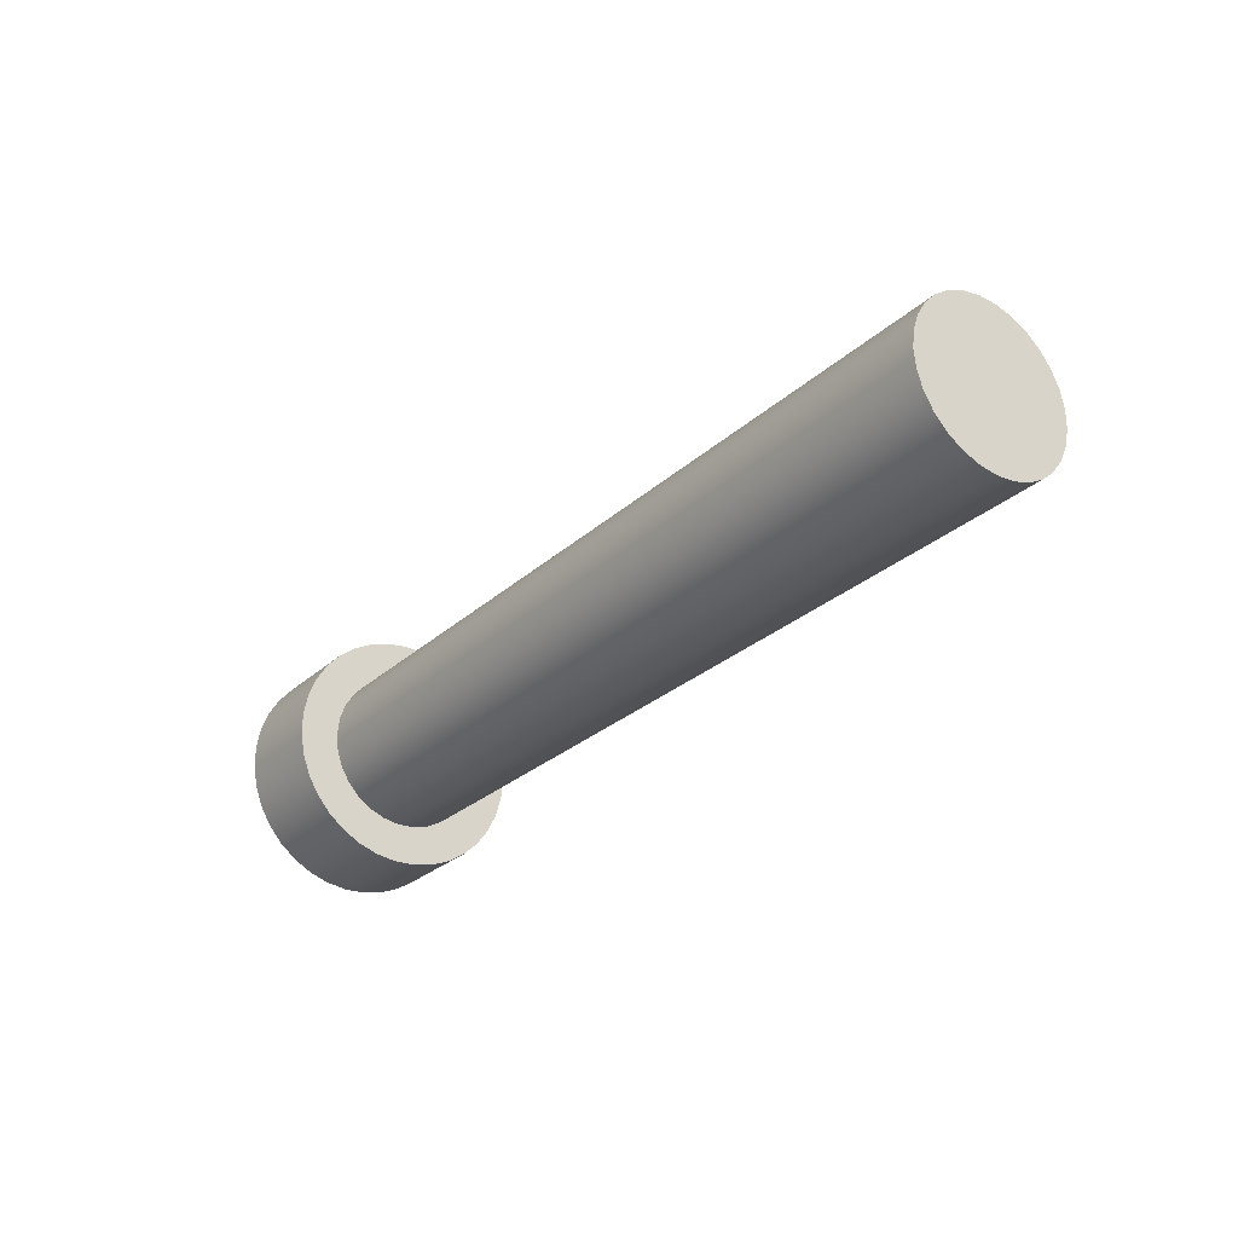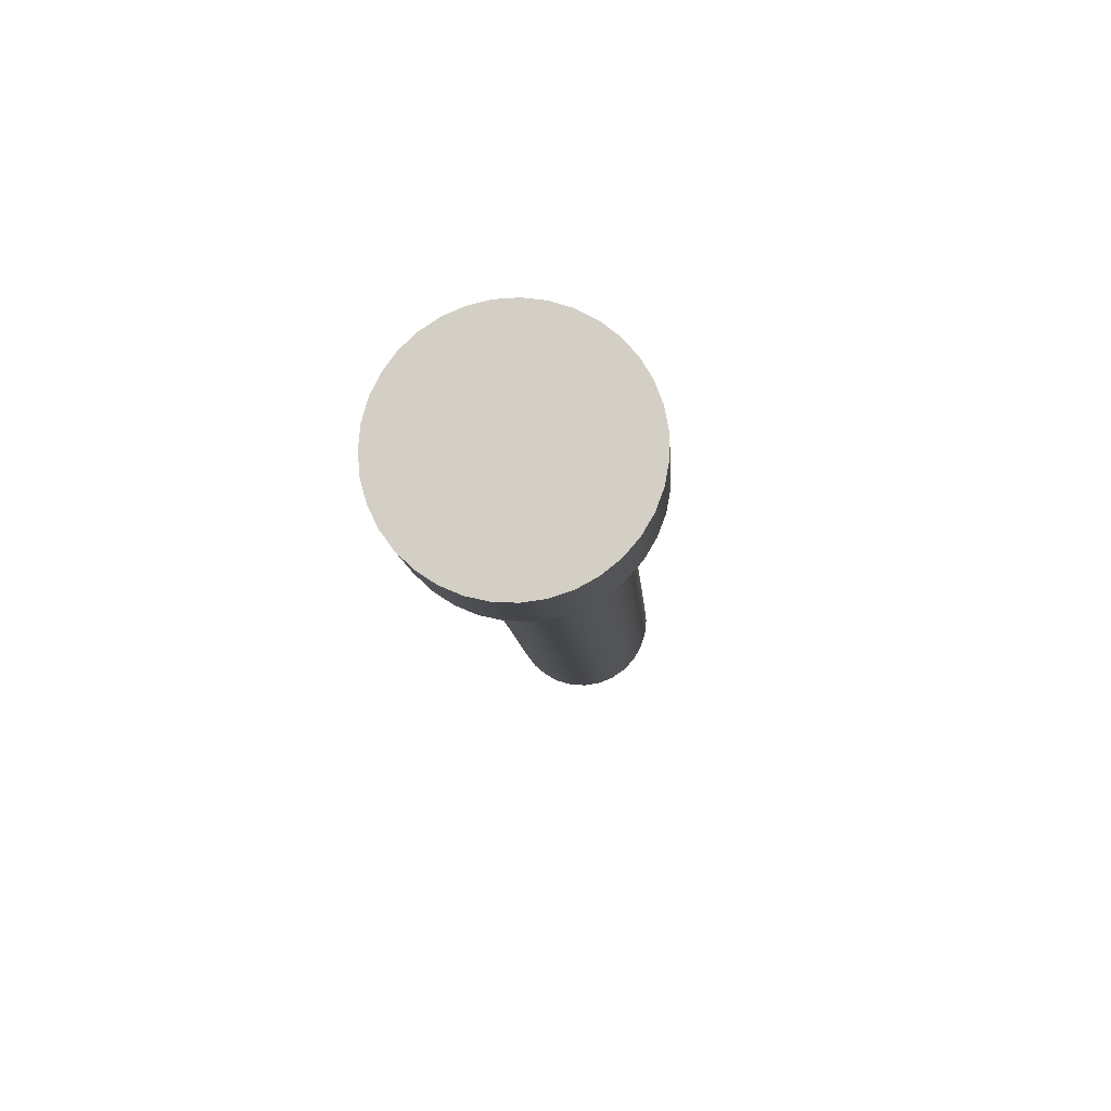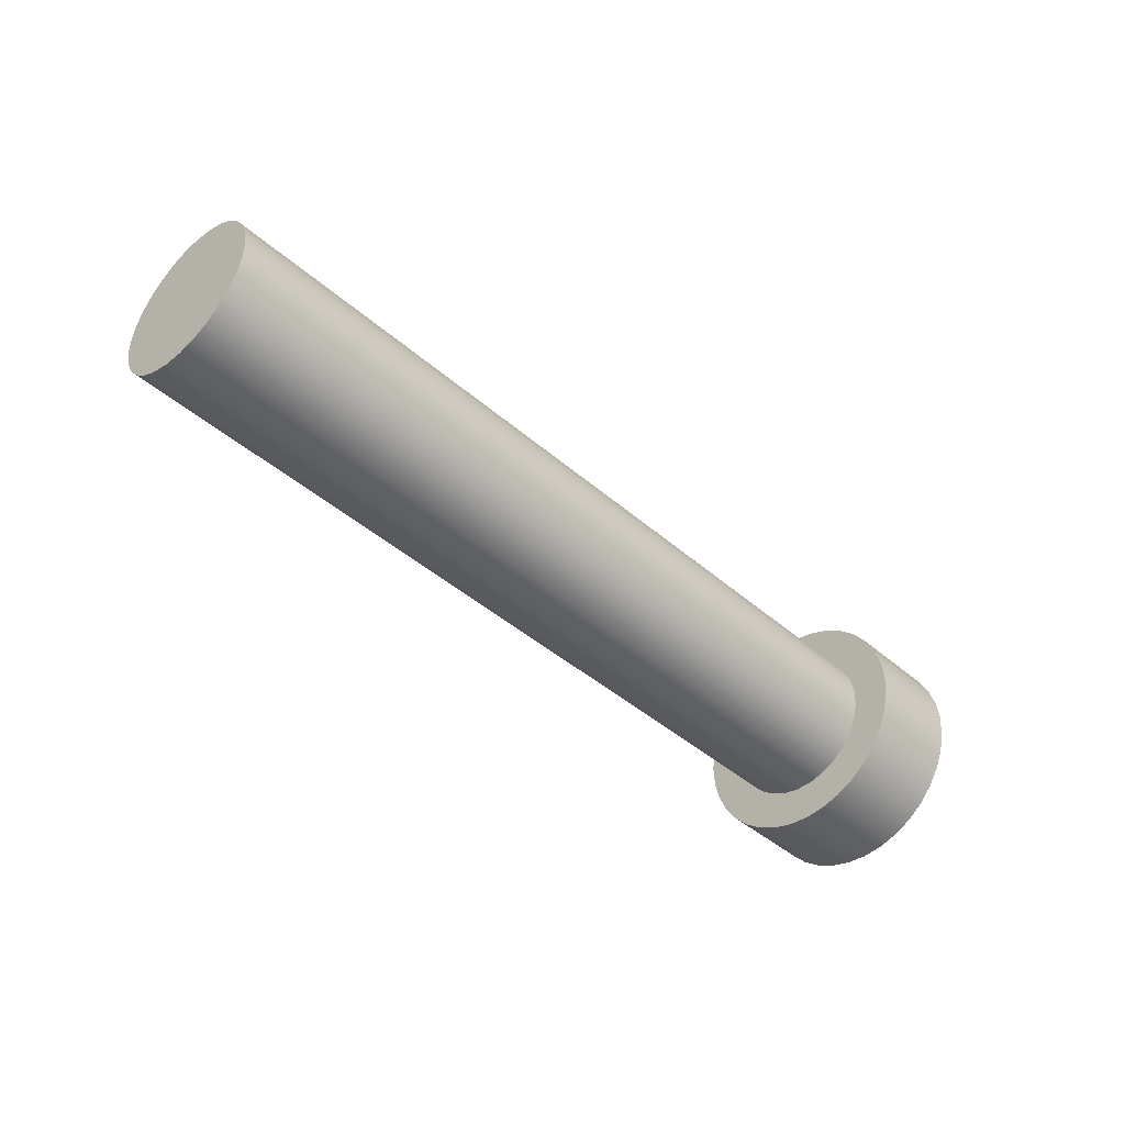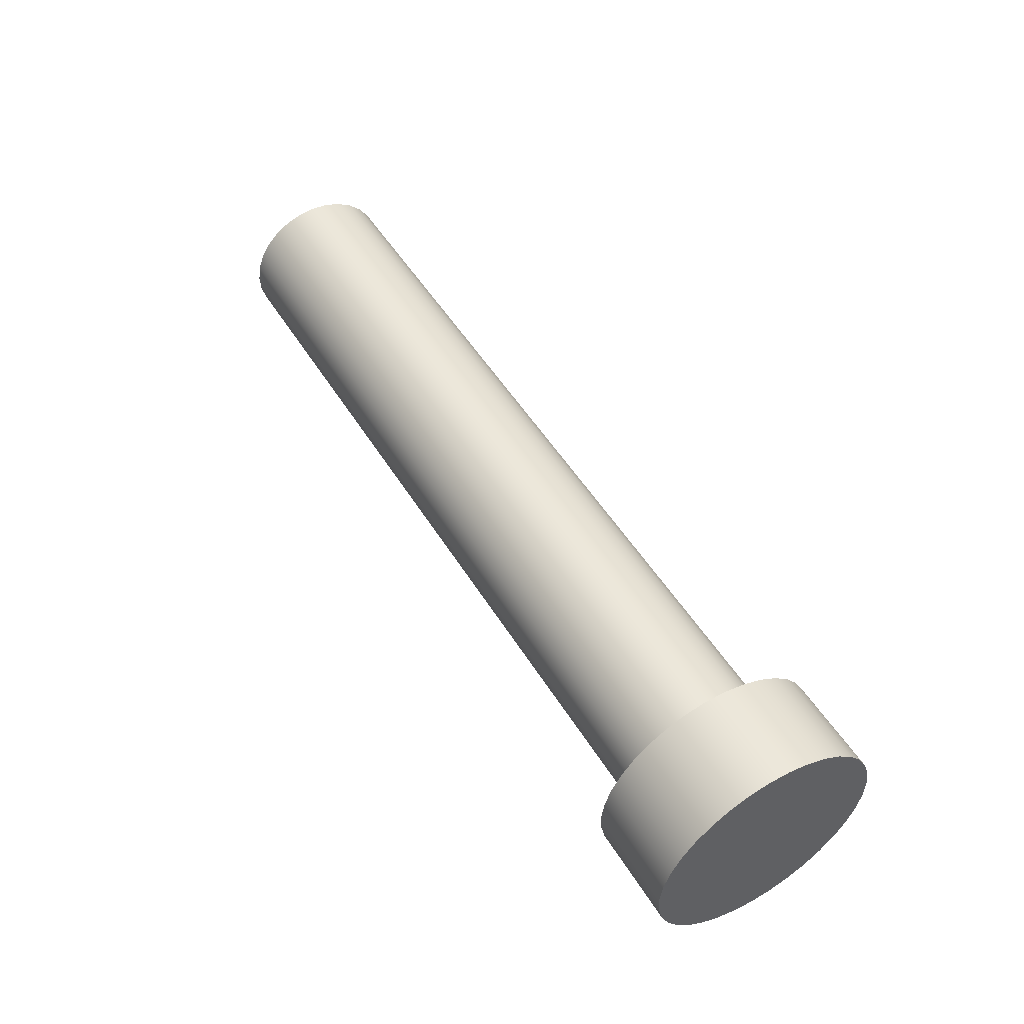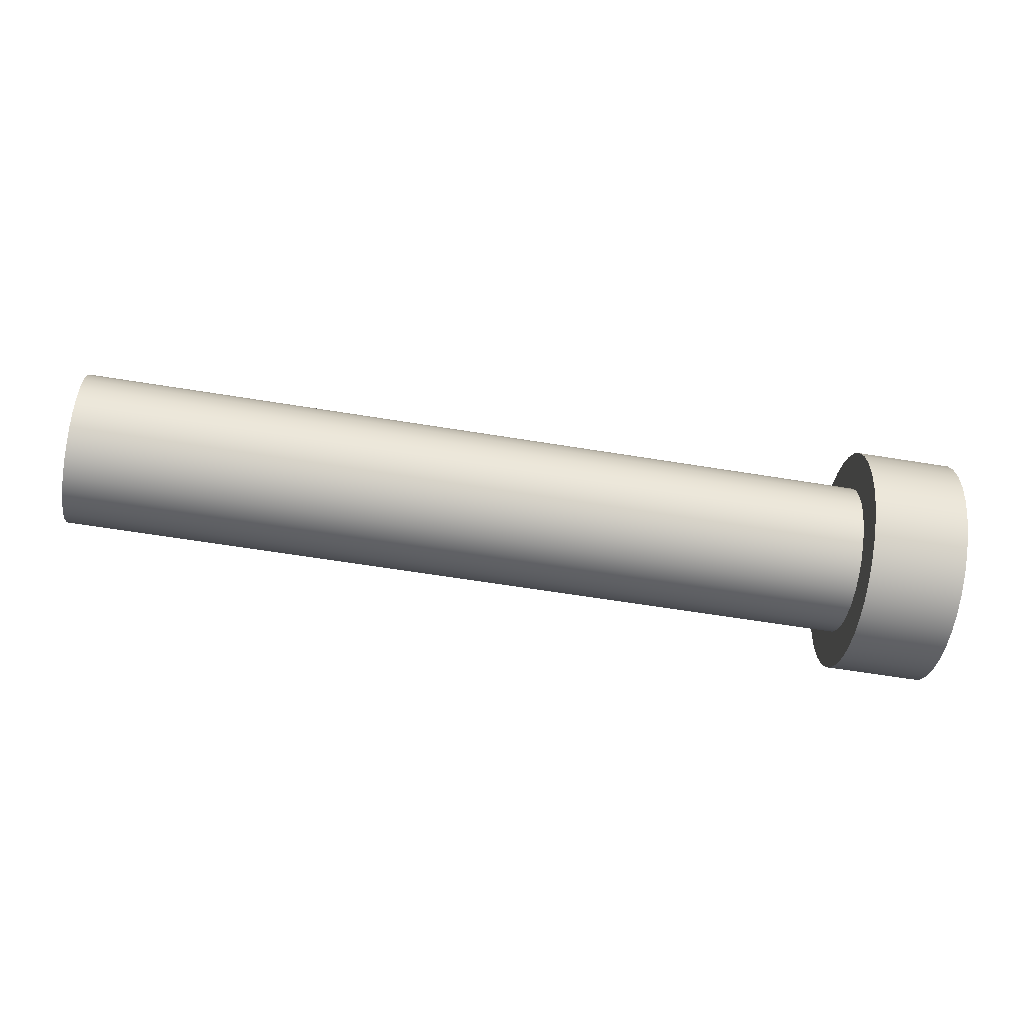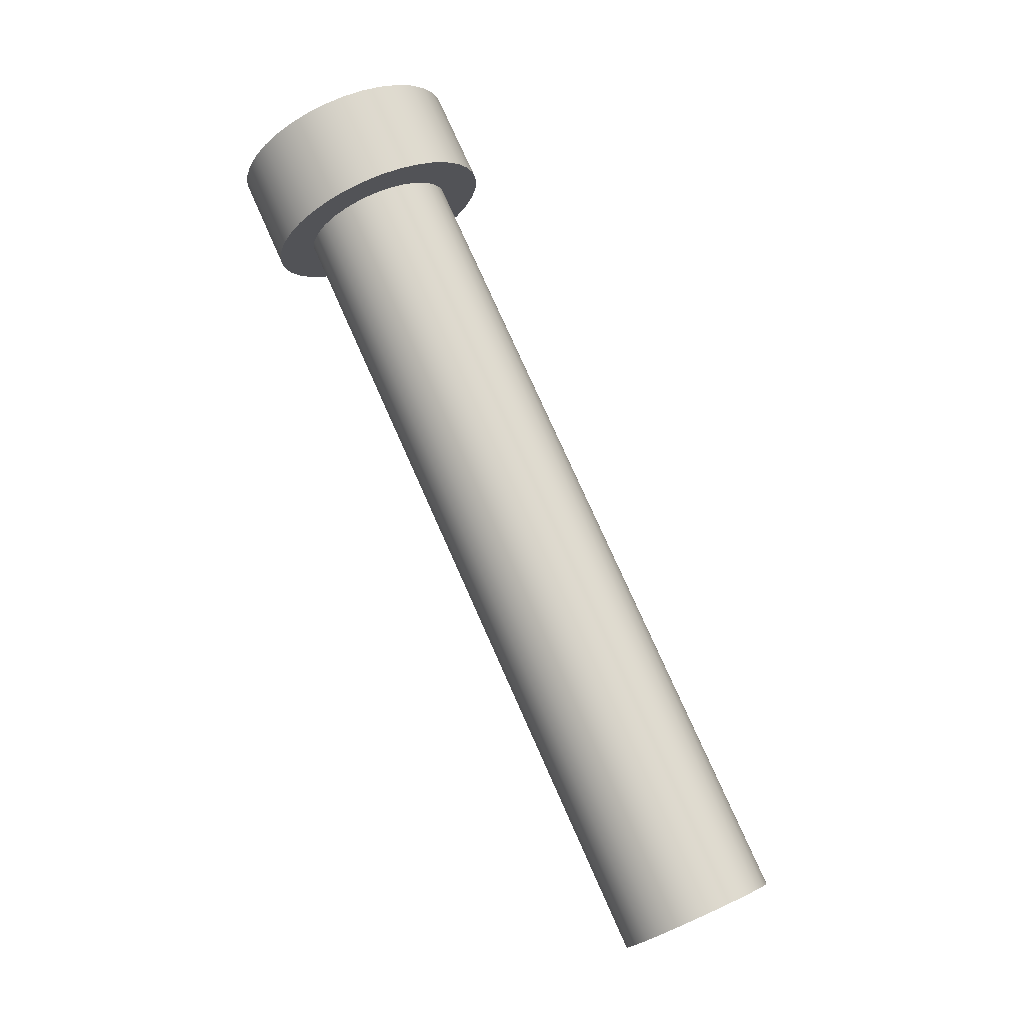
<metadata>
{"format":"obj","ext":"obj","renderer":"f3d","projection":"perspective","resolution":1024,"background":"white","views":[{"elev":-27.4,"azim":53.7,"up":"+Y"},{"elev":-10.1,"azim":-86.0,"up":"+Y"},{"elev":-42.6,"azim":133.9,"up":"+Z"},{"elev":50.8,"azim":-120.6,"up":"+Z"},{"elev":-60.9,"azim":170.5,"up":"+Z"},{"elev":76.9,"azim":66.0,"up":"+Z"}]}
</metadata>
<code>
v 0 34.25 28.04
v 0 34.35 28.05
v 0 34.46 28.07
v 0 34.55 28.12
v 0 34.64 28.18
v 0 34.71 28.26
v 0 34.77 28.35
v 0 34.82 28.45
v 0 34.84 28.56
v 0 34.84 28.66
v 0 34.83 28.77
v 0 34.8 28.87
v 0 34.75 28.97
v 0 34.68 29.05
v 0 34.6 29.12
v 0 34.51 29.18
v 0 34.4 29.21
v 0 34.3 29.23
v 0 34.19 29.23
v 0 34.09 29.21
v 0 33.98 29.18
v 0 33.89 29.12
v 0 33.81 29.05
v 0 33.74 28.97
v 0 33.69 28.87
v 0 33.66 28.77
v 0 33.65 28.66
v 0 33.65 28.56
v 0 33.67 28.45
v 0 33.72 28.35
v 0 33.78 28.26
v 0 33.85 28.18
v 0 33.94 28.12
v 0 34.03 28.07
v 0 34.14 28.05
v 0 34.25 29.04
v 0 34.33 29.03
v 0 34.41 29
v 0 34.49 28.95
v 0 34.55 28.89
v 0 34.6 28.82
v 0 34.63 28.74
v 0 34.64 28.66
v 0 34.64 28.57
v 0 34.62 28.49
v 0 34.58 28.41
v 0 34.52 28.35
v 0 34.45 28.29
v 0 34.37 28.26
v 0 34.29 28.24
v 0 34.2 28.24
v 0 34.12 28.26
v 0 34.04 28.29
v 0 33.97 28.35
v 0 33.91 28.41
v 0 33.87 28.49
v 0 33.85 28.57
v 0 33.85 28.66
v 0 33.86 28.74
v 0 33.89 28.82
v 0 33.94 28.89
v 0 34 28.95
v 0 34.08 29
v 0 34.16 29.03
v -0.5 34.25 28.04
v -0.5 34.35 28.05
v -0.5 34.46 28.07
v -0.5 34.55 28.12
v -0.5 34.64 28.18
v -0.5 34.71 28.26
v -0.5 34.77 28.35
v -0.5 34.82 28.45
v -0.5 34.84 28.56
v -0.5 34.84 28.66
v -0.5 34.83 28.77
v -0.5 34.8 28.87
v -0.5 34.75 28.97
v -0.5 34.68 29.05
v -0.5 34.6 29.12
v -0.5 34.51 29.18
v -0.5 34.4 29.21
v -0.5 34.3 29.23
v -0.5 34.19 29.23
v -0.5 34.09 29.21
v -0.5 33.98 29.18
v -0.5 33.89 29.12
v -0.5 33.81 29.05
v -0.5 33.74 28.97
v -0.5 33.69 28.87
v -0.5 33.66 28.77
v -0.5 33.65 28.66
v -0.5 33.65 28.56
v -0.5 33.67 28.45
v -0.5 33.72 28.35
v -0.5 33.78 28.26
v -0.5 33.85 28.18
v -0.5 33.94 28.12
v -0.5 34.03 28.07
v -0.5 34.14 28.05
v 0 34.25 28.04
v 0 34.14 28.05
v 0 34.03 28.07
v 0 33.94 28.12
v 0 33.85 28.18
v 0 33.78 28.26
v 0 33.72 28.35
v 0 33.67 28.45
v 0 33.65 28.56
v 0 33.65 28.66
v 0 33.66 28.77
v 0 33.69 28.87
v 0 33.74 28.97
v 0 33.81 29.05
v 0 33.89 29.12
v 0 33.98 29.18
v 0 34.09 29.21
v 0 34.19 29.23
v 0 34.3 29.23
v 0 34.4 29.21
v 0 34.51 29.18
v 0 34.6 29.12
v 0 34.68 29.05
v 0 34.75 28.97
v 0 34.8 28.87
v 0 34.83 28.77
v 0 34.84 28.66
v 0 34.84 28.56
v 0 34.82 28.45
v 0 34.77 28.35
v 0 34.71 28.26
v 0 34.64 28.18
v 0 34.55 28.12
v 0 34.46 28.07
v 0 34.35 28.05
v 0 34.25 28.04
v -0.5 34.25 28.04
v -0.5 34.25 28.04
v -0.5 34.14 28.05
v -0.5 34.03 28.07
v -0.5 33.94 28.12
v -0.5 33.85 28.18
v -0.5 33.78 28.26
v -0.5 33.72 28.35
v -0.5 33.67 28.45
v -0.5 33.65 28.56
v -0.5 33.65 28.66
v -0.5 33.66 28.77
v -0.5 33.69 28.87
v -0.5 33.74 28.97
v -0.5 33.81 29.05
v -0.5 33.89 29.12
v -0.5 33.98 29.18
v -0.5 34.09 29.21
v -0.5 34.19 29.23
v -0.5 34.3 29.23
v -0.5 34.4 29.21
v -0.5 34.51 29.18
v -0.5 34.6 29.12
v -0.5 34.68 29.05
v -0.5 34.75 28.97
v -0.5 34.8 28.87
v -0.5 34.83 28.77
v -0.5 34.84 28.66
v -0.5 34.84 28.56
v -0.5 34.82 28.45
v -0.5 34.77 28.35
v -0.5 34.71 28.26
v -0.5 34.64 28.18
v -0.5 34.55 28.12
v -0.5 34.46 28.07
v -0.5 34.35 28.05
v 4.2 34.25 29.04
v 4.2 34.33 29.03
v 4.2 34.41 29
v 4.2 34.49 28.95
v 4.2 34.55 28.89
v 4.2 34.6 28.82
v 4.2 34.63 28.74
v 4.2 34.64 28.66
v 4.2 34.64 28.57
v 4.2 34.62 28.49
v 4.2 34.58 28.41
v 4.2 34.52 28.35
v 4.2 34.45 28.29
v 4.2 34.37 28.26
v 4.2 34.29 28.24
v 4.2 34.2 28.24
v 4.2 34.12 28.26
v 4.2 34.04 28.29
v 4.2 33.97 28.35
v 4.2 33.91 28.41
v 4.2 33.87 28.49
v 4.2 33.85 28.57
v 4.2 33.85 28.66
v 4.2 33.86 28.74
v 4.2 33.89 28.82
v 4.2 33.94 28.89
v 4.2 34 28.95
v 4.2 34.08 29
v 4.2 34.16 29.03
v 0 34.25 29.04
v 0 34.16 29.03
v 0 34.08 29
v 0 34 28.95
v 0 33.94 28.89
v 0 33.89 28.82
v 0 33.86 28.74
v 0 33.85 28.66
v 0 33.85 28.57
v 0 33.87 28.49
v 0 33.91 28.41
v 0 33.97 28.35
v 0 34.04 28.29
v 0 34.12 28.26
v 0 34.2 28.24
v 0 34.29 28.24
v 0 34.37 28.26
v 0 34.45 28.29
v 0 34.52 28.35
v 0 34.58 28.41
v 0 34.62 28.49
v 0 34.64 28.57
v 0 34.64 28.66
v 0 34.63 28.74
v 0 34.6 28.82
v 0 34.55 28.89
v 0 34.49 28.95
v 0 34.41 29
v 0 34.33 29.03
v 0 34.25 29.04
v 4.2 34.25 29.04
v 4.2 34.25 29.04
v 4.2 34.16 29.03
v 4.2 34.08 29
v 4.2 34 28.95
v 4.2 33.94 28.89
v 4.2 33.89 28.82
v 4.2 33.86 28.74
v 4.2 33.85 28.66
v 4.2 33.85 28.57
v 4.2 33.87 28.49
v 4.2 33.91 28.41
v 4.2 33.97 28.35
v 4.2 34.04 28.29
v 4.2 34.12 28.26
v 4.2 34.2 28.24
v 4.2 34.29 28.24
v 4.2 34.37 28.26
v 4.2 34.45 28.29
v 4.2 34.52 28.35
v 4.2 34.58 28.41
v 4.2 34.62 28.49
v 4.2 34.64 28.57
v 4.2 34.64 28.66
v 4.2 34.63 28.74
v 4.2 34.6 28.82
v 4.2 34.55 28.89
v 4.2 34.49 28.95
v 4.2 34.41 29
v 4.2 34.33 29.03
g f5865d46-e2da-11ea-a0d8-54bf646e7e1f
f 2 50 1
f 1 50 51
f 1 51 35
f 35 51 52
f 35 52 34
f 34 52 53
f 34 53 33
f 33 53 32
f 32 53 54
f 32 54 31
f 31 54 55
f 31 55 30
f 30 55 56
f 30 56 29
f 29 56 57
f 29 57 28
f 28 57 58
f 28 58 27
f 27 58 26
f 26 58 59
f 26 59 25
f 25 59 60
f 25 60 24
f 24 60 61
f 24 61 23
f 23 61 62
f 23 62 22
f 22 62 63
f 22 63 21
f 21 63 20
f 20 63 64
f 20 64 19
f 19 64 36
f 19 36 18
f 18 36 37
f 18 37 17
f 17 37 38
f 17 38 16
f 16 38 15
f 15 38 39
f 15 39 14
f 14 39 40
f 14 40 13
f 13 40 41
f 13 41 12
f 12 41 42
f 12 42 11
f 11 42 43
f 11 43 10
f 10 43 9
f 9 43 44
f 9 44 8
f 8 44 45
f 8 45 7
f 7 45 46
f 7 46 6
f 6 46 47
f 6 47 5
f 5 47 48
f 5 48 4
f 4 48 3
f 3 48 49
f 3 49 2
f 2 49 50
g f58a06e2-e2da-11ea-b670-54bf646e7e1f
f 66 134 65
f 65 134 135
f 136 100 99
f 99 100 101
f 99 101 98
f 98 101 102
f 98 102 97
f 97 102 103
f 97 103 96
f 96 103 104
f 96 104 95
f 95 104 105
f 95 105 94
f 94 105 106
f 94 106 93
f 93 106 107
f 93 107 92
f 92 107 108
f 92 108 91
f 91 108 109
f 91 109 90
f 90 109 110
f 90 110 89
f 89 110 111
f 89 111 88
f 88 111 112
f 88 112 87
f 87 112 113
f 87 113 86
f 86 113 114
f 86 114 85
f 85 114 115
f 85 115 84
f 84 115 116
f 84 116 83
f 83 116 117
f 83 117 82
f 82 117 118
f 82 118 81
f 81 118 119
f 81 119 80
f 80 119 120
f 80 120 79
f 79 120 121
f 79 121 78
f 78 121 122
f 78 122 77
f 77 122 123
f 77 123 76
f 76 123 124
f 76 124 75
f 75 124 125
f 75 125 74
f 74 125 126
f 74 126 73
f 73 126 127
f 73 127 72
f 72 127 128
f 72 128 71
f 71 128 129
f 71 129 70
f 70 129 130
f 70 130 69
f 69 130 131
f 69 131 68
f 68 131 132
f 68 132 67
f 67 132 133
f 67 133 66
f 66 133 134
g f58d1434-e2da-11ea-b13d-54bf646e7e1f
f 138 154 137
f 137 154 155
f 137 155 171
f 171 155 156
f 171 156 170
f 170 156 157
f 170 157 169
f 169 157 158
f 169 158 168
f 168 158 159
f 168 159 167
f 167 159 160
f 167 160 166
f 166 160 161
f 166 161 165
f 165 161 162
f 165 162 164
f 164 162 163
f 154 138 153
f 153 138 139
f 153 139 152
f 152 139 140
f 152 140 151
f 151 140 141
f 151 141 150
f 150 141 142
f 150 142 149
f 149 142 143
f 149 143 148
f 148 143 144
f 148 144 147
f 147 144 145
f 147 145 146
g f52f8774-e2da-11ea-8804-54bf646e7e1f
f 173 229 172
f 172 229 230
f 231 201 200
f 200 201 202
f 200 202 199
f 199 202 203
f 199 203 198
f 198 203 204
f 198 204 197
f 197 204 205
f 197 205 196
f 196 205 206
f 196 206 195
f 195 206 207
f 195 207 194
f 194 207 208
f 194 208 193
f 193 208 209
f 193 209 192
f 192 209 210
f 192 210 191
f 191 210 211
f 191 211 190
f 190 211 212
f 190 212 189
f 189 212 213
f 189 213 188
f 188 213 214
f 188 214 187
f 187 214 215
f 187 215 186
f 186 215 216
f 186 216 185
f 185 216 217
f 185 217 184
f 184 217 218
f 184 218 183
f 183 218 219
f 183 219 182
f 182 219 220
f 182 220 181
f 181 220 221
f 181 221 180
f 180 221 222
f 180 222 179
f 179 222 223
f 179 223 178
f 178 223 224
f 178 224 177
f 177 224 225
f 177 225 176
f 176 225 226
f 176 226 175
f 175 226 227
f 175 227 174
f 174 227 228
f 174 228 173
f 173 228 229
g f5324680-e2da-11ea-b20c-54bf646e7e1f
f 233 246 232
f 232 246 247
f 232 247 260
f 260 247 248
f 260 248 259
f 259 248 249
f 259 249 258
f 258 249 250
f 258 250 257
f 257 250 251
f 257 251 256
f 256 251 252
f 256 252 255
f 255 252 253
f 255 253 254
f 246 233 245
f 245 233 234
f 245 234 244
f 244 234 235
f 244 235 243
f 243 235 236
f 243 236 242
f 242 236 237
f 242 237 241
f 241 237 238
f 241 238 240
f 240 238 239

</code>
